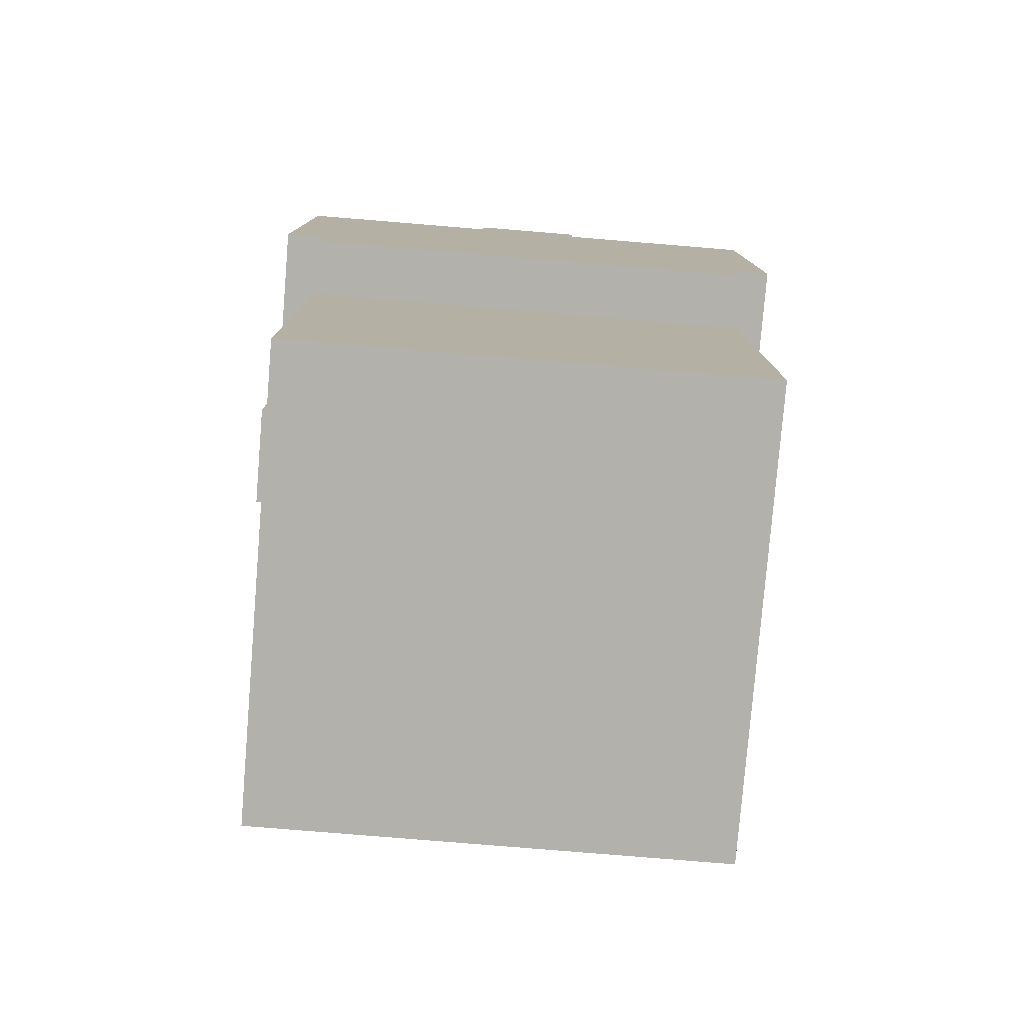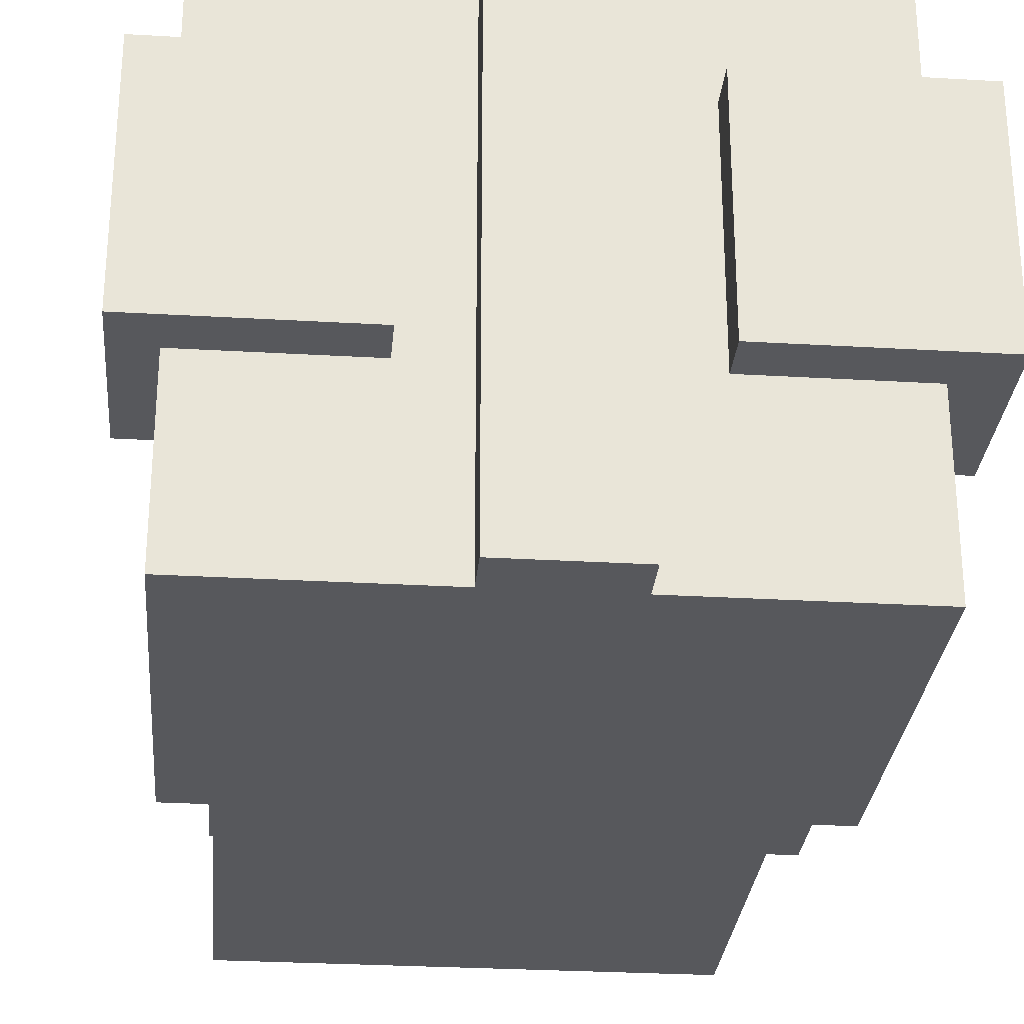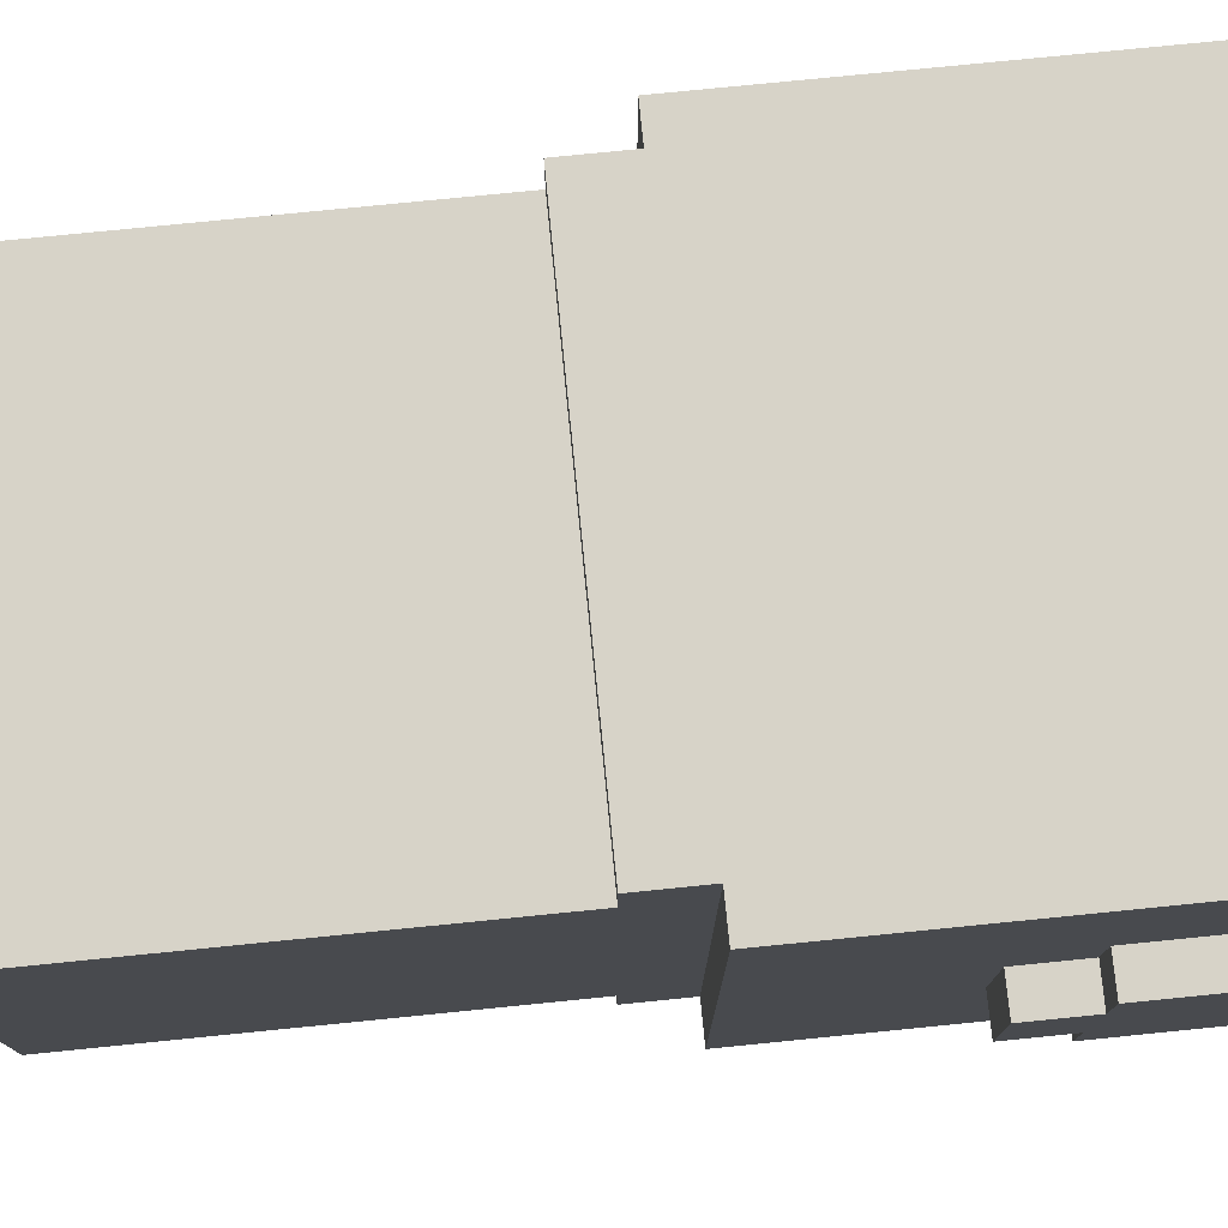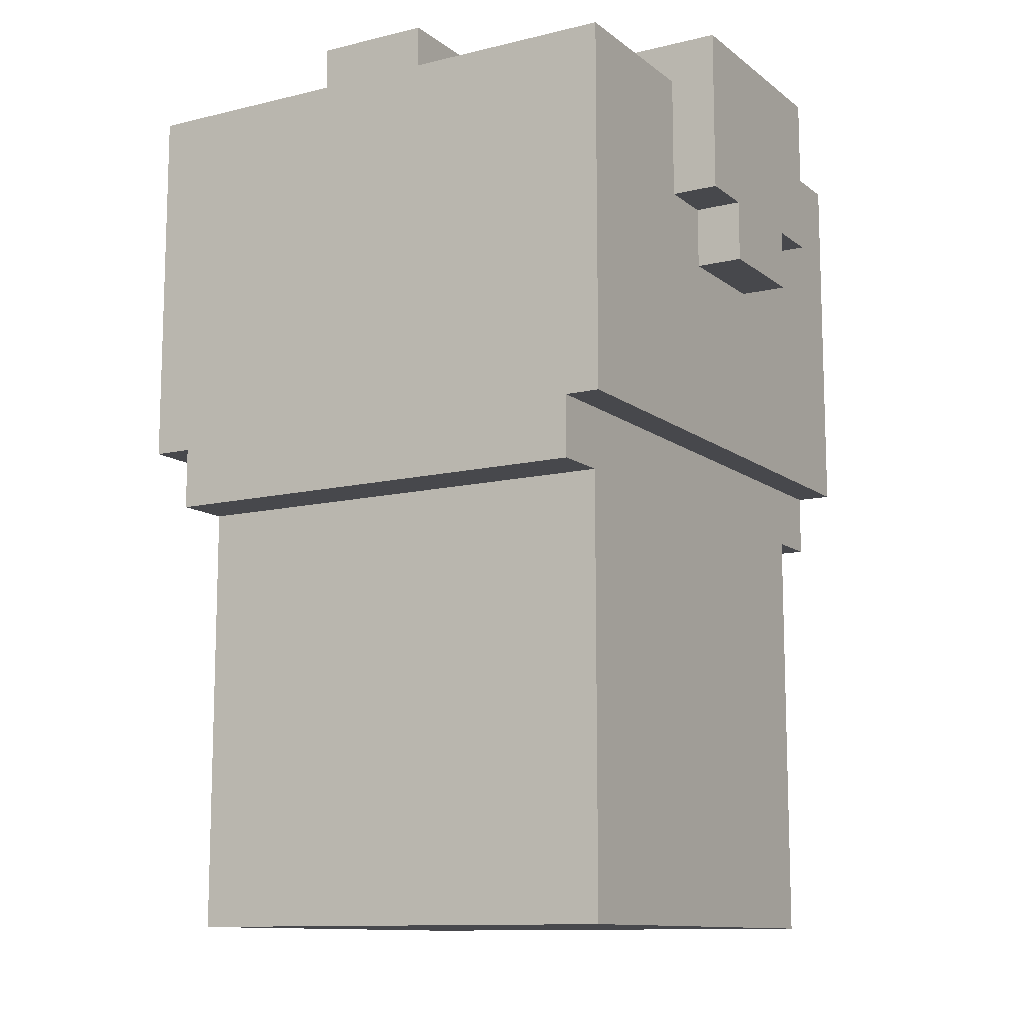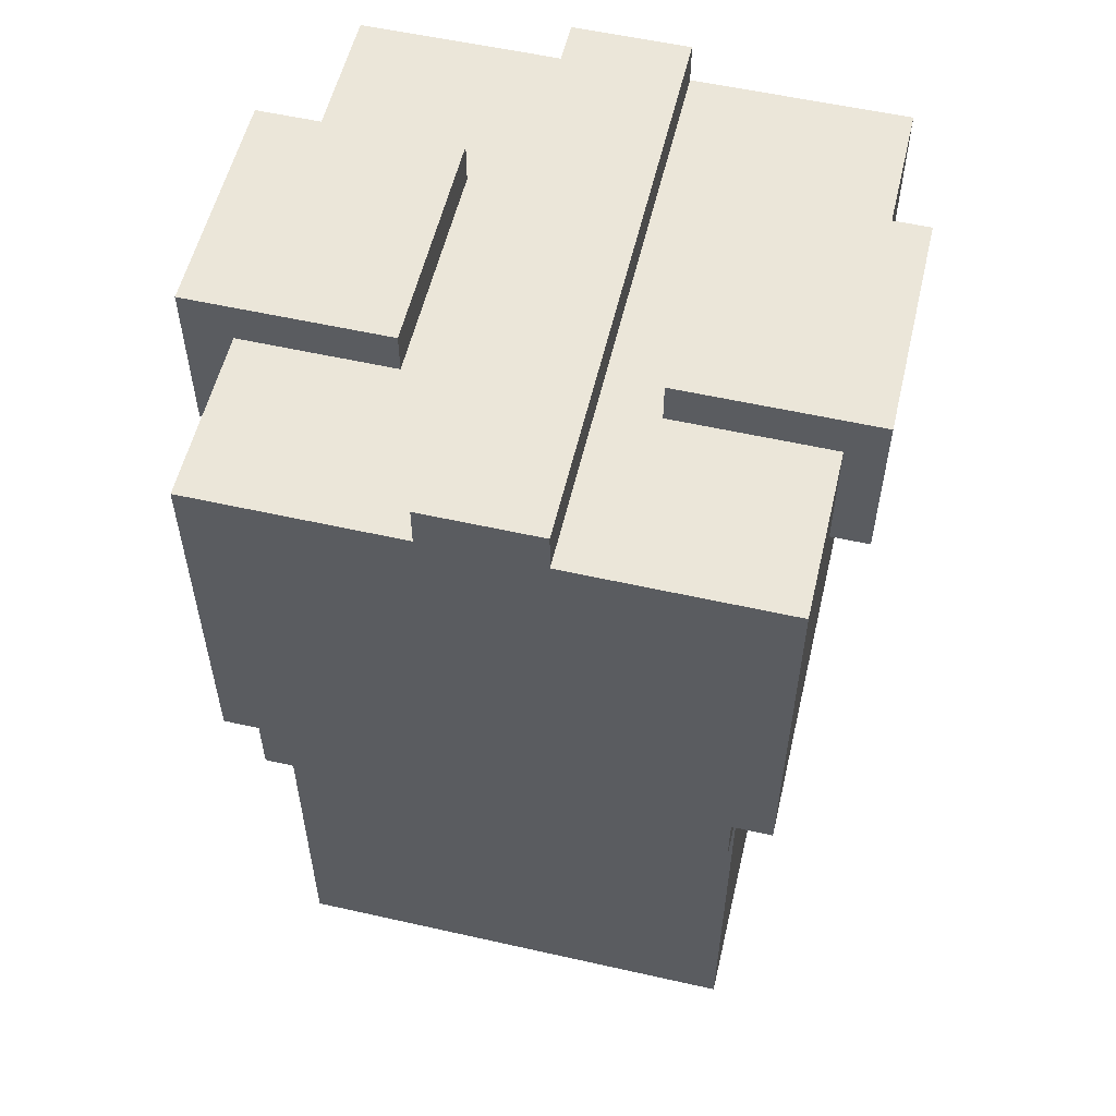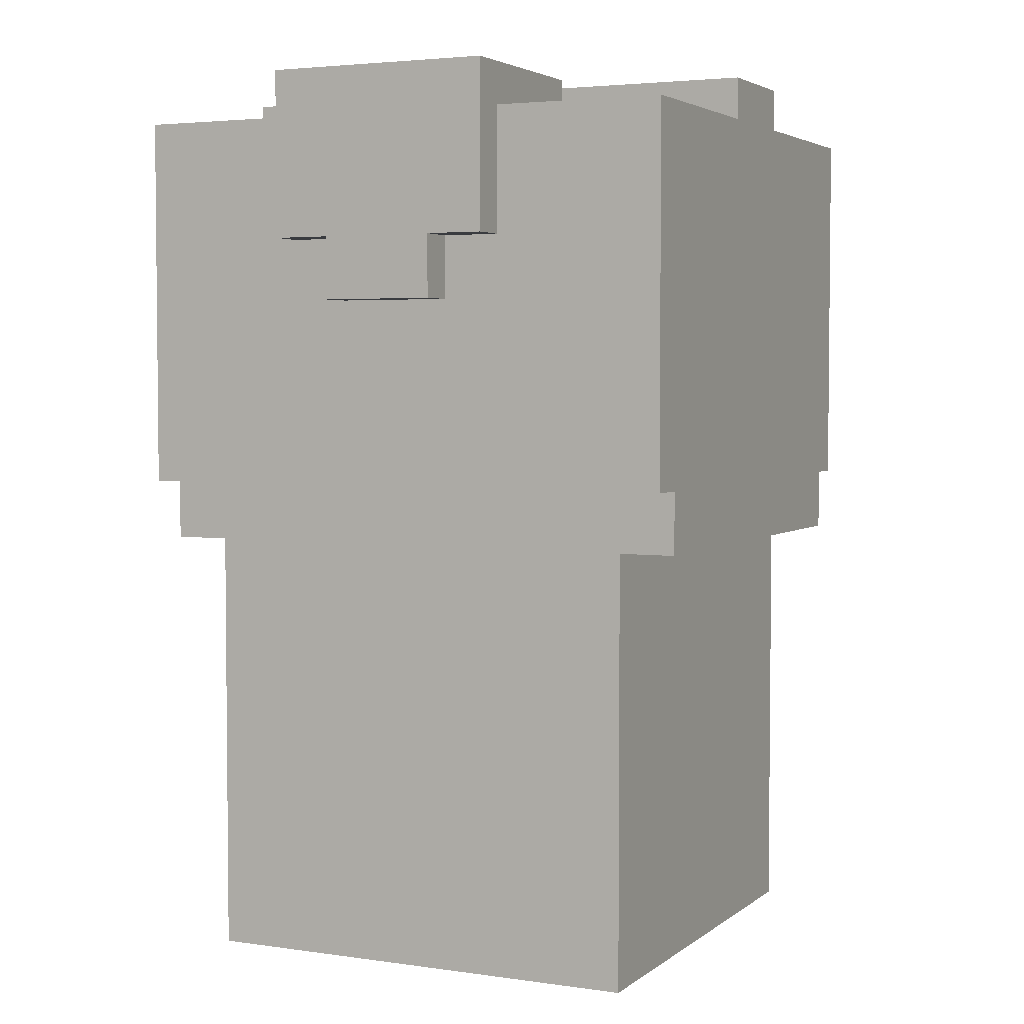
<metadata>
{"format":"obj","ext":"obj","renderer":"f3d","projection":"perspective","resolution":1024,"background":"white","views":[{"elev":-79.0,"azim":175.3,"up":"+Y"},{"elev":-28.7,"azim":175.0,"up":"+Z"},{"elev":77.1,"azim":84.3,"up":"+Z"},{"elev":-11.6,"azim":-149.6,"up":"+Y"},{"elev":55.9,"azim":13.3,"up":"+Y"},{"elev":3.7,"azim":115.5,"up":"+Y"}]}
</metadata>
<code>
g Medium_Champion_Armor_left
v 0.3026 0.1752 0.1758
v 0.1687 0.1752 0.1758
v 0.2051 0.1752 0.06805
v 0.3026 0.1752 0.06805
v 0.2051 0.1752 -0.07563
v 0.1687 0.1752 -0.1834
v 0.3026 0.1752 -0.07563
v 0.3026 0.1752 -0.1834
v 0.09613 0.1752 0.1758
v -0.03491 0.1752 0.1758
v -0.03491 0.1752 0.06805
v 0.05982 0.1752 0.06805
v 0.05982 0.1752 -0.07563
v 0.09613 0.1752 -0.1834
v -0.03491 0.1752 -0.07563
v -0.03491 0.1752 -0.1834
v -0.03491 0.1752 -0.1834
v -0.03491 -0.06046 -0.1834
v -0.0128 -0.06046 -0.1834
v 0.09613 0.1752 -0.1834
v 0.1687 0.1752 -0.1834
v 0.1687 0.2016 -0.1834
v 0.09613 0.2016 -0.1834
v 0.2777 -0.06046 -0.1834
v -0.0128 -0.09973 -0.1834
v 0.2777 -0.09973 -0.1834
v 0.3026 0.1752 -0.1834
v 0.3026 -0.06046 -0.1834
v 0.2777 -0.09973 -0.1475
v -0.0128 -0.09973 -0.1475
v -0.0128 -0.3746 -0.1475
v 0.2777 -0.3746 -0.1475
v -0.03491 0.1752 -0.07563
v -0.0649 0.2016 -0.07563
v -0.0649 0.09663 -0.07563
v -0.03491 0.09663 -0.07563
v 0.05982 0.2016 -0.07563
v 0.05982 0.1752 -0.07563
v 0.3259 0.2016 -0.07563
v 0.3026 0.1752 -0.07563
v 0.3026 0.09663 -0.07563
v 0.3259 0.09663 -0.07563
v 0.2051 0.1752 -0.07563
v 0.2051 0.2016 -0.07563
v 0.2051 0.2016 0.06805
v 0.3259 0.2016 0.06805
v 0.3026 0.1752 0.06805
v 0.2051 0.1752 0.06805
v 0.3259 0.09663 0.06805
v 0.3026 0.09663 0.06805
v -0.03491 0.09663 -0.03971
v -0.0649 0.09663 -0.03971
v -0.0649 0.05736 -0.03971
v -0.03491 0.05736 -0.03971
v 0.3259 0.09663 -0.03971
v 0.3026 0.09663 -0.03971
v 0.3026 0.05736 -0.03971
v 0.3259 0.05736 -0.03971
v 0.3026 0.1752 0.1758
v 0.3026 -0.06046 0.1758
v 0.2777 -0.06046 0.1758
v 0.1687 0.1752 0.1758
v 0.09613 0.1752 0.1758
v 0.09613 0.2016 0.1758
v 0.1687 0.2016 0.1758
v -0.0128 -0.06046 0.1758
v 0.2777 -0.09973 0.1758
v -0.0128 -0.09973 0.1758
v -0.03491 -0.06046 0.1758
v -0.03491 0.1752 0.1758
v -0.0128 -0.09973 0.1399
v 0.2777 -0.09973 0.1399
v 0.2777 -0.3746 0.1399
v -0.0128 -0.3746 0.1399
v -0.0649 0.2016 0.06805
v -0.03491 0.1752 0.06805
v -0.03491 0.09663 0.06805
v -0.0649 0.09663 0.06805
v 0.05982 0.1752 0.06805
v 0.05982 0.2016 0.06805
v -0.0649 0.09663 0.03213
v -0.03491 0.09663 0.03213
v -0.03491 0.05736 0.03213
v -0.0649 0.05736 0.03213
v 0.3026 0.09663 0.03213
v 0.3259 0.09663 0.03213
v 0.3259 0.05736 0.03213
v 0.3026 0.05736 0.03213
v -0.0128 -0.09973 -0.1475
v -0.0128 -0.09973 0.1399
v -0.0128 -0.3746 0.1399
v -0.0128 -0.3746 -0.1475
v -0.0128 -0.06046 -0.1834
v -0.0128 -0.09973 -0.1834
v -0.0128 -0.06046 0.1758
v -0.0128 -0.09973 0.1758
v -0.0649 0.2016 -0.07563
v -0.0649 0.2016 0.06805
v -0.0649 0.09663 0.06805
v -0.0649 0.09663 -0.07563
v -0.03491 0.1752 -0.1834
v -0.03491 0.1752 -0.07563
v -0.03491 0.09663 -0.07563
v -0.03491 -0.06046 -0.1834
v -0.03491 0.09663 -0.03971
v -0.03491 0.05736 -0.03971
v -0.03491 0.05736 0.03213
v -0.03491 -0.06046 0.1758
v -0.03491 0.09663 0.03213
v -0.03491 0.09663 0.06805
v -0.03491 0.1752 0.06805
v -0.03491 0.1752 0.1758
v 0.09613 0.2016 -0.1834
v 0.09613 0.2016 0.1758
v 0.09613 0.1752 0.1758
v 0.09613 0.1752 -0.1834
v 0.2051 0.2016 -0.07563
v 0.2051 0.2016 0.06805
v 0.2051 0.1752 0.06805
v 0.2051 0.1752 -0.07563
v -0.0649 0.09663 -0.03971
v -0.0649 0.09663 0.03213
v -0.0649 0.05736 0.03213
v -0.0649 0.05736 -0.03971
v 0.2777 -0.09973 0.1399
v 0.2777 -0.09973 -0.1475
v 0.2777 -0.3746 -0.1475
v 0.2777 -0.3746 0.1399
v 0.2777 -0.09973 0.1758
v 0.2777 -0.06046 0.1758
v 0.2777 -0.09973 -0.1834
v 0.2777 -0.06046 -0.1834
v 0.3259 0.2016 0.06805
v 0.3259 0.2016 -0.07563
v 0.3259 0.09663 -0.07563
v 0.3259 0.09663 0.06805
v 0.3026 0.1752 -0.07563
v 0.3026 0.1752 -0.1834
v 0.3026 -0.06046 -0.1834
v 0.3026 0.09663 -0.07563
v 0.3026 0.09663 -0.03971
v 0.3026 0.05736 -0.03971
v 0.3026 -0.06046 0.1758
v 0.3026 0.05736 0.03213
v 0.3026 0.09663 0.03213
v 0.3026 0.09663 0.06805
v 0.3026 0.1752 0.1758
v 0.3026 0.1752 0.06805
v 0.1687 0.2016 0.1758
v 0.1687 0.2016 -0.1834
v 0.1687 0.1752 -0.1834
v 0.1687 0.1752 0.1758
v 0.05982 0.2016 0.06805
v 0.05982 0.2016 -0.07563
v 0.05982 0.1752 -0.07563
v 0.05982 0.1752 0.06805
v 0.3259 0.09663 0.03213
v 0.3259 0.09663 -0.03971
v 0.3259 0.05736 -0.03971
v 0.3259 0.05736 0.03213
v 0.09613 0.2016 -0.1834
v 0.1687 0.2016 -0.1834
v 0.1687 0.2016 0.1758
v 0.09613 0.2016 0.1758
v -0.0649 0.2016 -0.07563
v 0.05982 0.2016 -0.07563
v 0.05982 0.2016 0.06805
v -0.0649 0.2016 0.06805
v 0.2051 0.2016 -0.07563
v 0.3259 0.2016 -0.07563
v 0.3259 0.2016 0.06805
v 0.2051 0.2016 0.06805
v -0.03491 -0.06046 0.1758
v -0.0128 -0.06046 0.1758
v -0.0128 -0.06046 -0.1834
v -0.03491 -0.06046 -0.1834
v 0.2777 -0.06046 0.1758
v 0.3026 -0.06046 0.1758
v 0.3026 -0.06046 -0.1834
v 0.2777 -0.06046 -0.1834
v -0.0128 -0.3746 0.1399
v 0.2777 -0.3746 0.1399
v 0.2777 -0.3746 -0.1475
v -0.0128 -0.3746 -0.1475
v -0.0649 0.05736 0.03213
v -0.03491 0.05736 0.03213
v -0.03491 0.05736 -0.03971
v -0.0649 0.05736 -0.03971
v 0.3026 0.05736 0.03213
v 0.3259 0.05736 0.03213
v 0.3259 0.05736 -0.03971
v 0.3026 0.05736 -0.03971
v -0.0128 -0.09973 -0.1475
v 0.2777 -0.09973 -0.1475
v 0.2777 -0.09973 -0.1834
v -0.0128 -0.09973 -0.1834
v -0.0128 -0.09973 0.1758
v 0.2777 -0.09973 0.1758
v 0.2777 -0.09973 0.1399
v -0.0128 -0.09973 0.1399
v -0.0649 0.09663 -0.03971
v -0.03491 0.09663 -0.03971
v -0.03491 0.09663 -0.07563
v -0.0649 0.09663 -0.07563
v 0.3026 0.09663 -0.03971
v 0.3259 0.09663 -0.03971
v 0.3259 0.09663 -0.07563
v 0.3026 0.09663 -0.07563
v -0.0649 0.09663 0.06805
v -0.03491 0.09663 0.06805
v -0.03491 0.09663 0.03213
v -0.0649 0.09663 0.03213
v 0.3026 0.09663 0.06805
v 0.3259 0.09663 0.06805
v 0.3259 0.09663 0.03213
v 0.3026 0.09663 0.03213
v 0.2777 -0.06046 0.1758
v 0.2777 -0.06046 -0.1834
v 0.2777 -0.09973 -0.1475
v 0.2777 -0.09973 0.1399
g Medium_Champion_Armor_left_0
f 3 2 1
f 4 3 1
f 3 5 2
f 5 6 2
f 6 5 7
f 8 6 7
f 11 10 9
f 12 11 9
f 13 12 9
f 14 13 9
f 13 14 15
f 14 16 15
f 19 18 17
f 20 19 17
f 20 21 19
f 21 20 22
f 20 23 22
f 21 24 19
f 25 19 24
f 26 25 24
f 24 21 27
f 28 24 27
f 31 30 29
f 32 31 29
f 35 34 33
f 36 35 33
f 33 34 37
f 38 33 37
f 41 40 39
f 42 41 39
f 39 40 43
f 44 39 43
f 47 46 45
f 48 47 45
f 49 46 47
f 50 49 47
f 53 52 51
f 54 53 51
f 57 56 55
f 58 57 55
f 61 60 59
f 62 61 59
f 62 63 61
f 63 62 64
f 62 65 64
f 63 66 61
f 67 61 66
f 68 67 66
f 69 66 63
f 70 69 63
f 73 72 71
f 74 73 71
f 77 76 75
f 78 77 75
f 75 76 79
f 80 75 79
f 83 82 81
f 84 83 81
f 87 86 85
f 88 87 85
f 91 90 89
f 92 91 89
f 89 90 93
f 94 89 93
f 90 95 93
f 95 90 96
f 99 98 97
f 100 99 97
f 103 102 101
f 104 103 101
f 105 103 104
f 106 105 104
f 106 104 107
f 104 108 107
f 107 108 109
f 108 110 109
f 110 108 111
f 108 112 111
f 115 114 113
f 116 115 113
f 119 118 117
f 120 119 117
f 123 122 121
f 124 123 121
f 127 126 125
f 128 127 125
f 125 130 129
f 132 126 131
f 135 134 133
f 136 135 133
f 139 138 137
f 140 139 137
f 140 141 139
f 141 142 139
f 139 142 143
f 142 144 143
f 144 145 143
f 145 146 143
f 143 146 147
f 146 148 147
f 151 150 149
f 152 151 149
f 155 154 153
f 156 155 153
f 159 158 157
f 160 159 157
f 163 162 161
f 164 163 161
f 167 166 165
f 168 167 165
f 171 170 169
f 172 171 169
f 175 174 173
f 176 175 173
f 179 178 177
f 180 179 177
f 183 182 181
f 184 183 181
f 187 186 185
f 188 187 185
f 191 190 189
f 192 191 189
f 195 194 193
f 196 195 193
f 199 198 197
f 200 199 197
f 203 202 201
f 204 203 201
f 207 206 205
f 208 207 205
f 211 210 209
f 212 211 209
f 215 214 213
f 216 215 213
f 219 218 217
f 220 219 217

</code>
